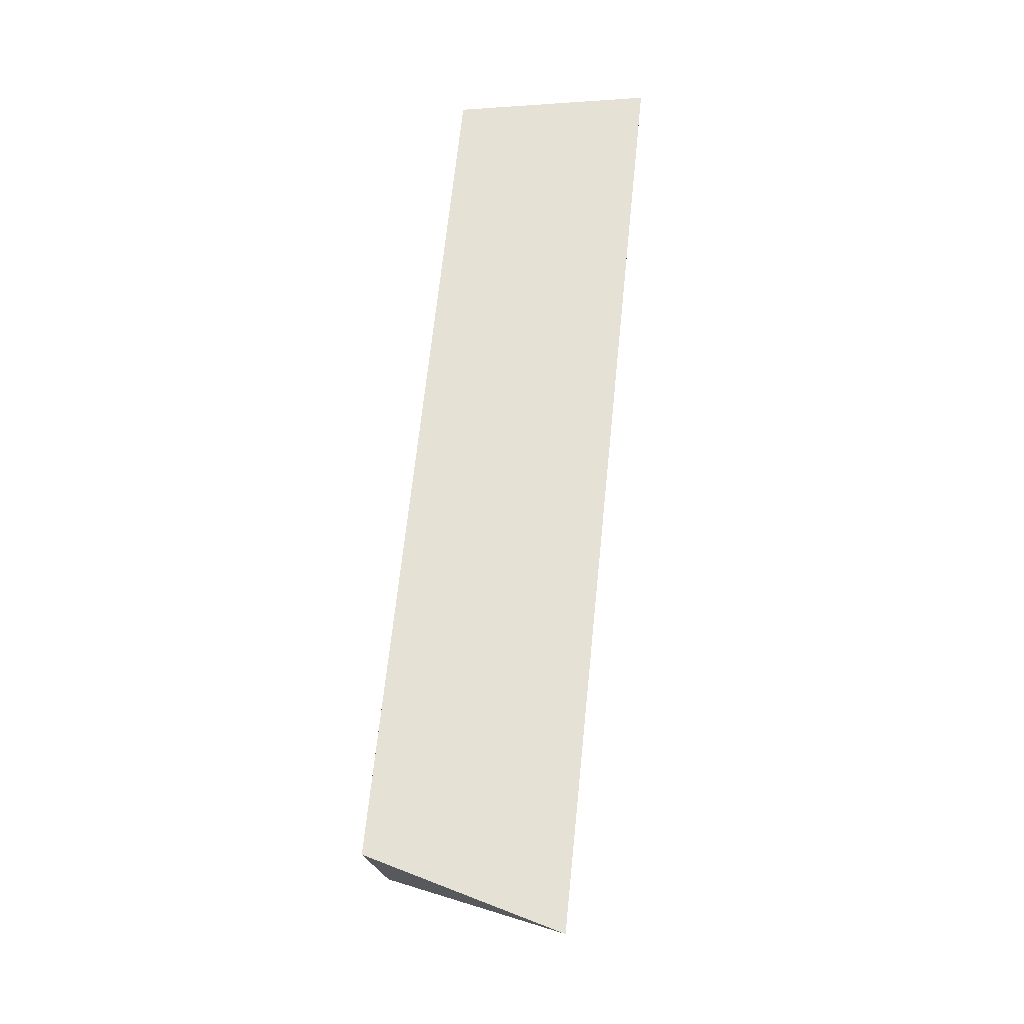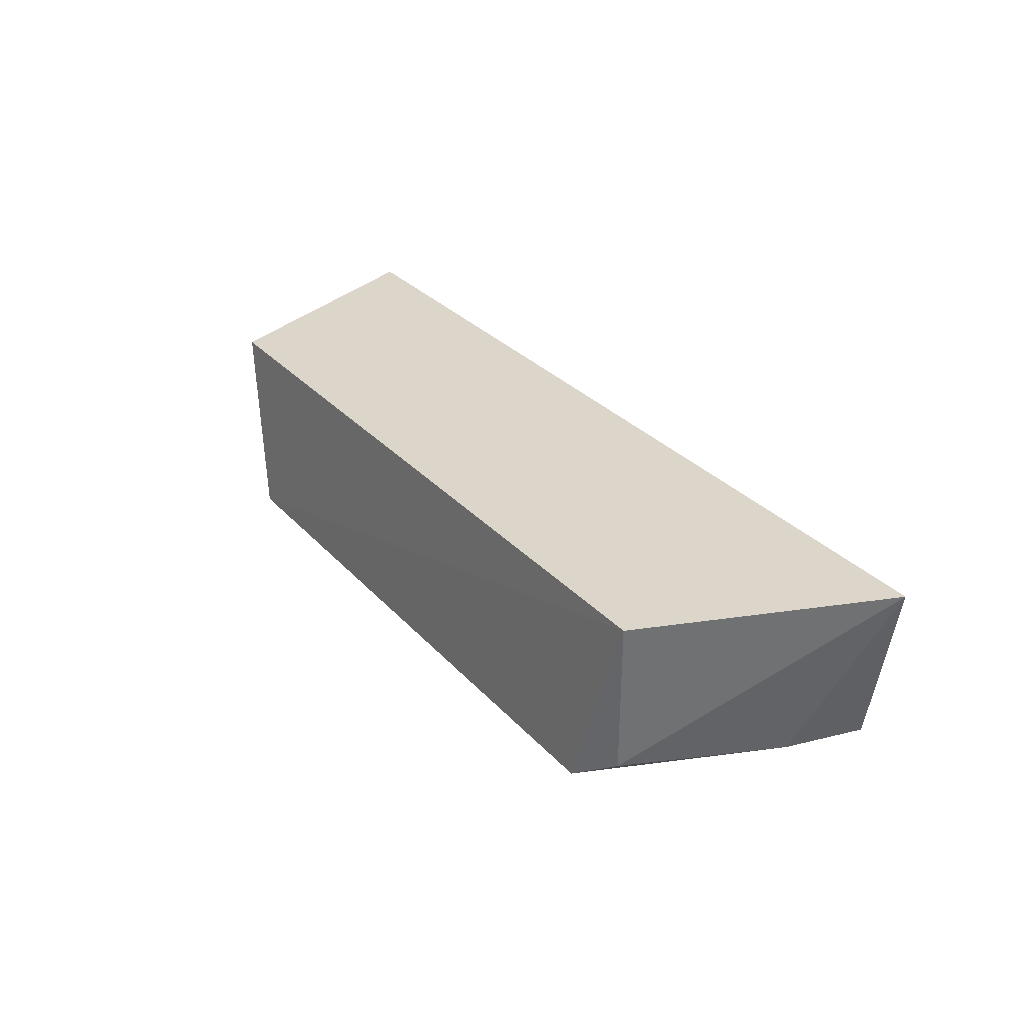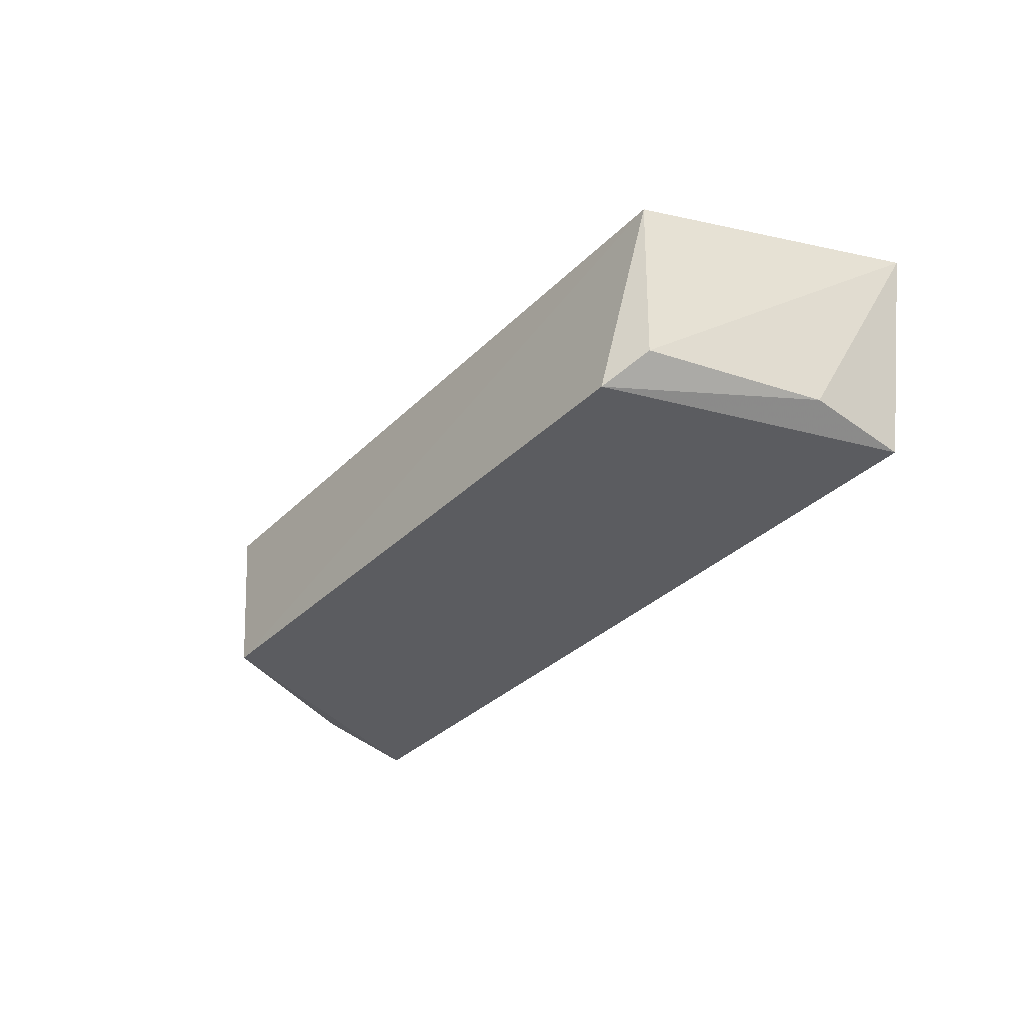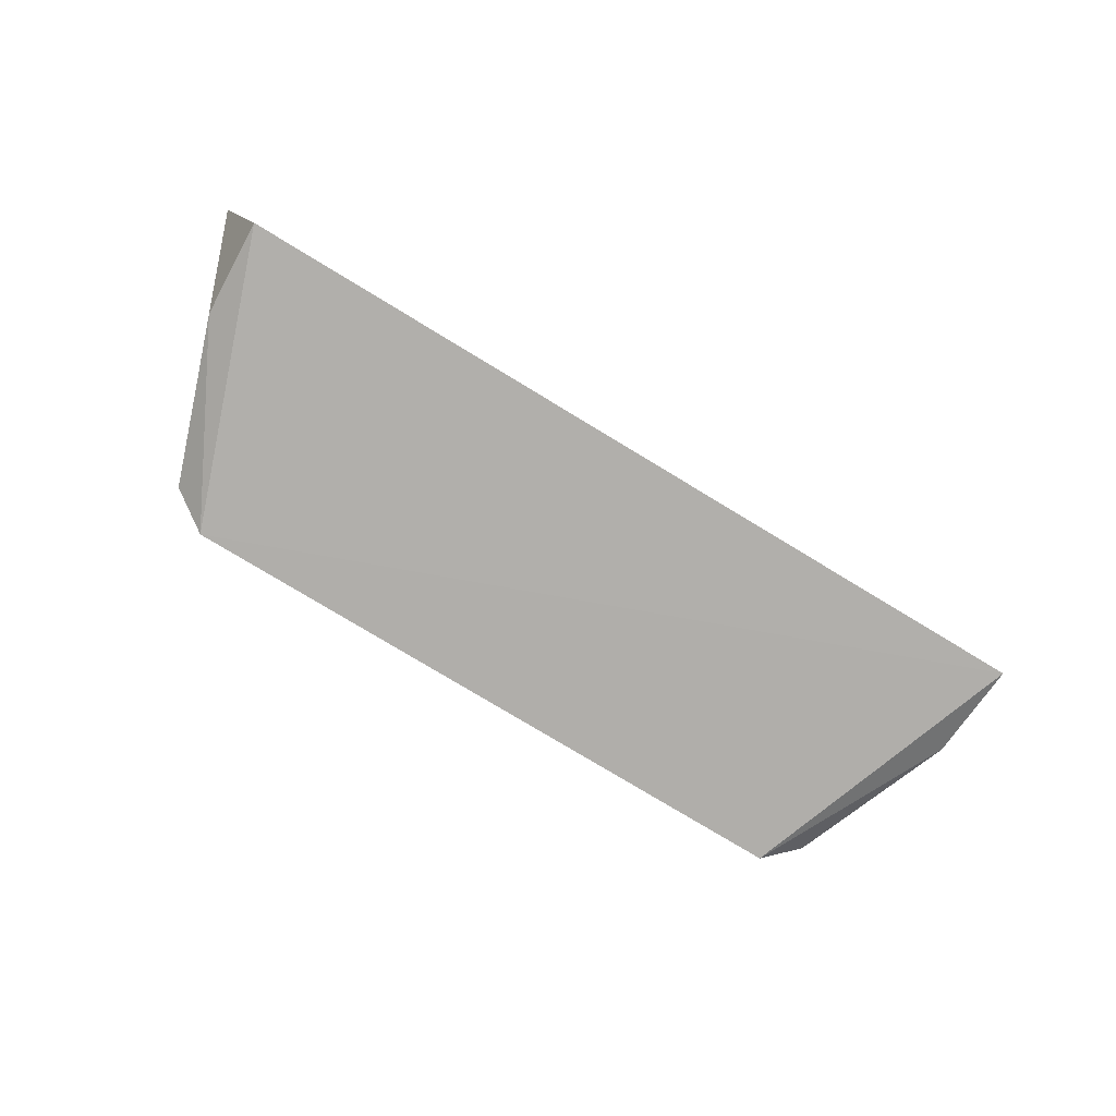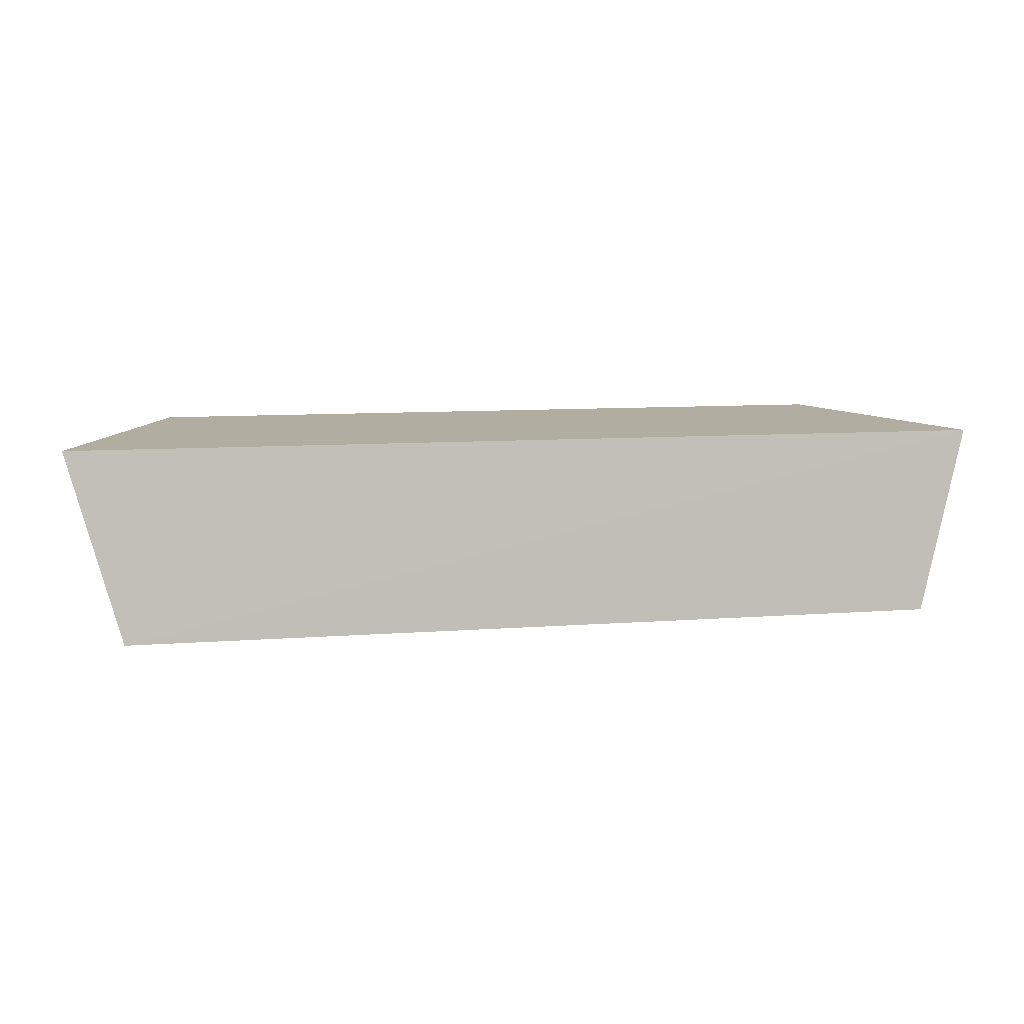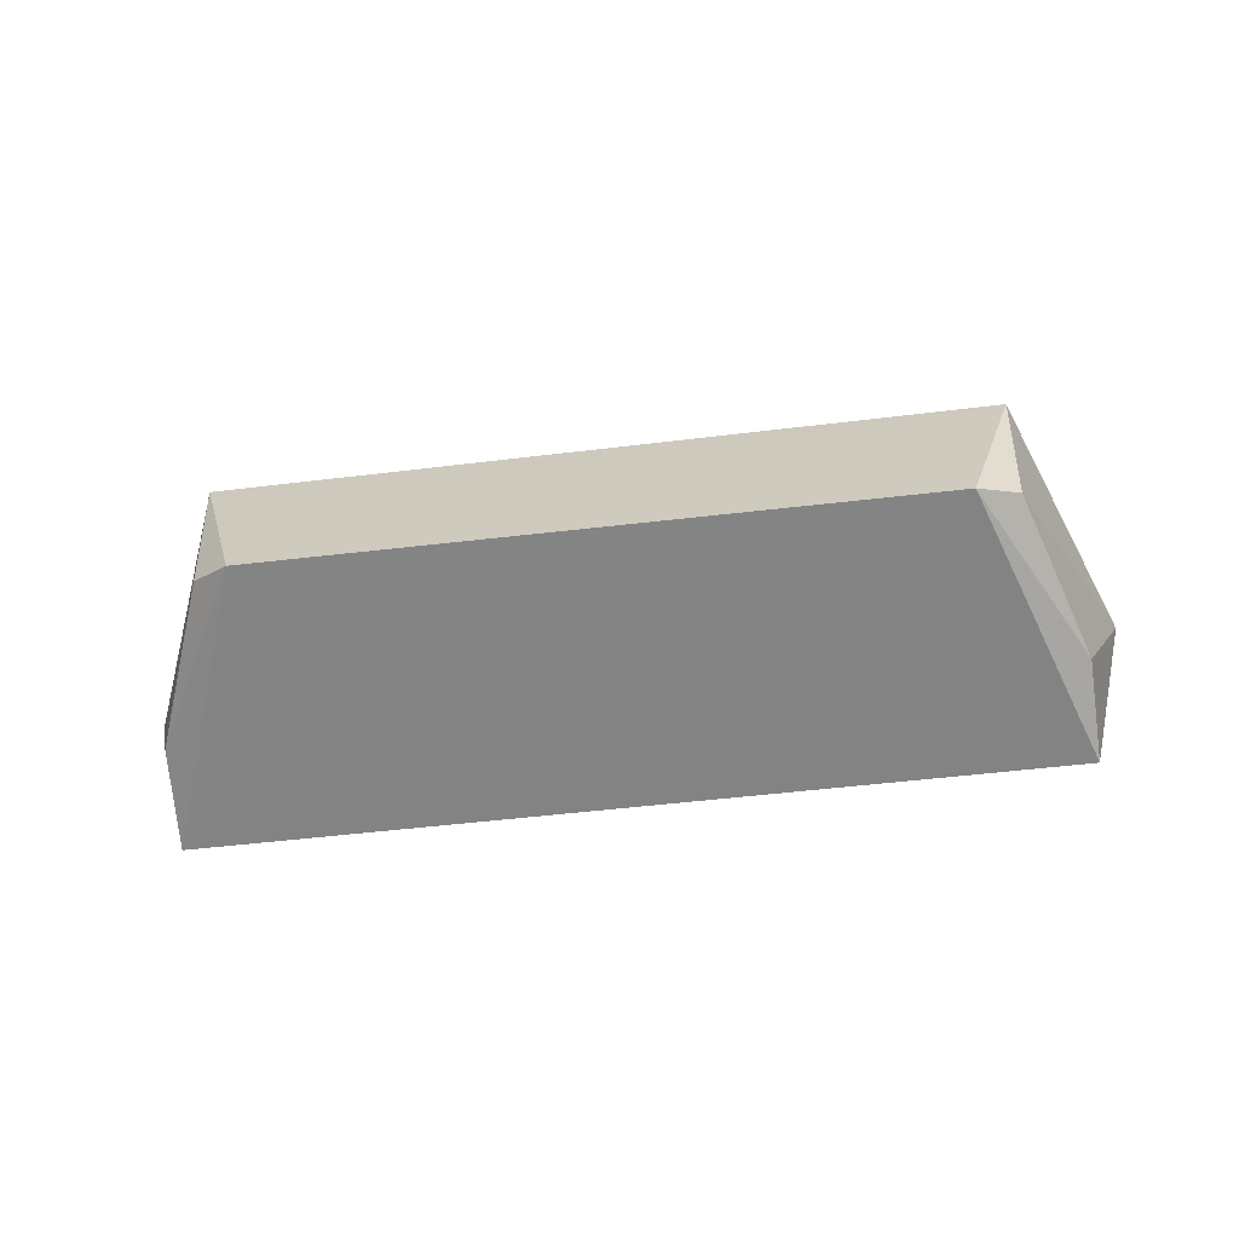
<metadata>
{"format":"obj","ext":"obj","renderer":"f3d","projection":"perspective","resolution":1024,"background":"white","views":[{"elev":65.0,"azim":-84.1,"up":"+Y"},{"elev":30.0,"azim":56.2,"up":"+Z"},{"elev":-34.7,"azim":52.0,"up":"+Z"},{"elev":-78.8,"azim":148.8,"up":"+Z"},{"elev":10.4,"azim":170.3,"up":"+Z"},{"elev":-60.5,"azim":6.7,"up":"+Z"}]}
</metadata>
<code>
v 0.0585 0.1959 0.01975
v 0.07418 0.2352 0.01975
v -0.07437 0.2357 0.01975
v 0.0657 0.2387 -0.01095
v 0.05655 0.1973 -0.006103
v 0.06522 0.2231 -0.008085
v -0.05084 0.1938 -0.009802
v 0.04983 0.1937 -0.01036
v -0.05868 0.1963 0.01975
v -0.06672 0.2388 -0.0104
v -0.05685 0.1977 -0.005763
v -0.06629 0.2232 -0.007556
f 1 2 3
f 3 2 4
f 5 2 1
f 6 4 2
f 6 2 5
f 8 6 5
f 8 4 6
f 8 5 1
f 8 1 7
f 9 7 1
f 9 1 3
f 10 3 4
f 10 8 7
f 10 4 8
f 11 9 3
f 11 7 9
f 12 10 7
f 12 7 11
f 12 11 3
f 12 3 10

</code>
